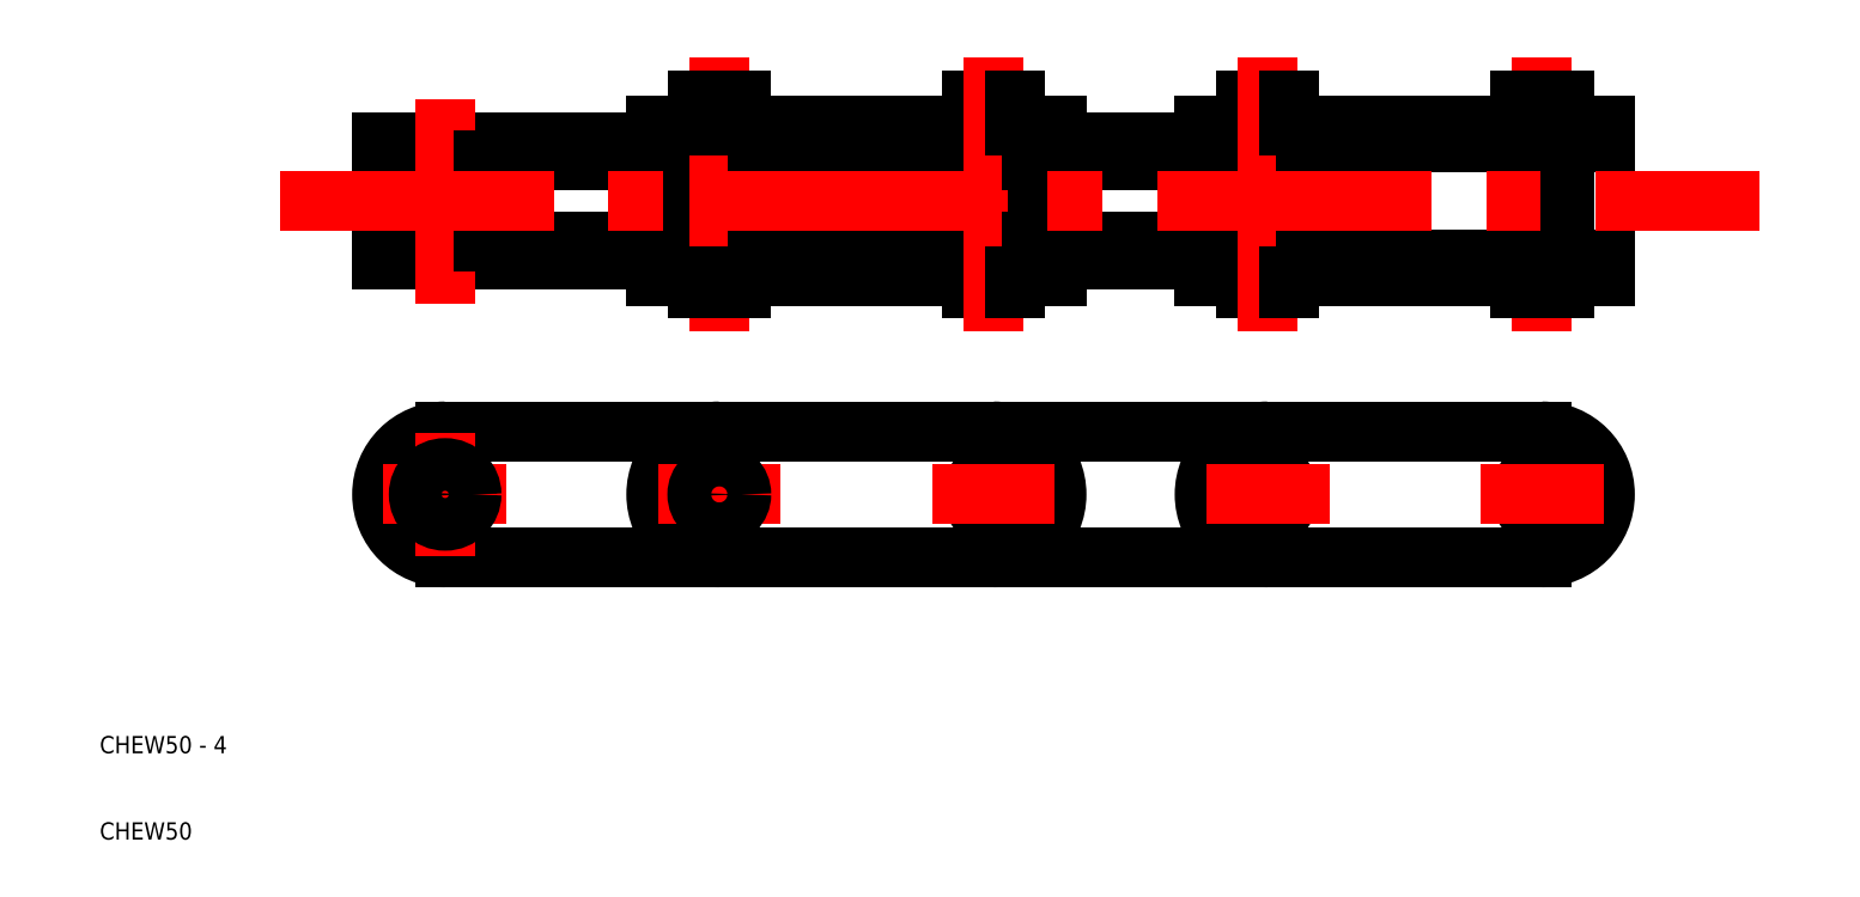
<metadata>
{"format":"dxf","ext":"dxf","renderer":"ezdxf+matplotlib","layout":"modelspace","background":"white","min_lineweight":24,"dpi":150}
</metadata>
<code>
0
SECTION
2
ENTITIES
0
ARC
8
0
10
81.75
20
50
30
0
40
7.3
50
90
51
270
0
LINE
8
0
10
81.75
20
42.7
30
0
11
50
21
42.7
31
0
0
LINE
8
0
10
50
20
57.3
30
0
11
81.75
21
57.3
31
0
0
LINE
8
0
10
42.7
20
77.23
30
0
11
89.05
21
77.23
31
0
0
LINE
8
0
10
86.15
20
79.23
30
0
11
77.35
21
79.23
31
0
0
LINE
8
0
10
77.35
20
79.23
30
0
11
86.15
21
79.23
31
0
0
LINE
8
0
10
42.7
20
90.77
30
0
11
89.05
21
90.77
31
0
0
LINE
8
0
10
77.35
20
88.77
30
0
11
86.15
21
88.77
31
0
0
LINE
8
0
10
74.45
20
75.23
30
0
11
79.2
21
75.23
31
0
0
LINE
8
0
10
74.45
20
92.77
30
0
11
79.2
21
92.77
31
0
0
LINE
8
CENTER
10
74.62
20
50
30
0
11
88.88
21
50
31
0
0
LINE
8
CENTER
10
74.62
20
50
30
0
11
88.88
21
50
31
0
0
ARC
8
0
10
50
20
50
30
0
40
7.3
50
90
51
270
0
LINE
8
CENTER
10
50
20
57.13
30
0
11
50
21
42.87
31
0
0
TEXT
8
0
10
10
20
10
30
0
40
2
1
CHEW50
0
TEXT
8
0
10
10
20
20
30
0
40
2
1
CHEW50 - 4
0
LINE
8
CENTER
10
42.87
20
50
30
0
11
57.13
21
50
31
0
0
CIRCLE
8
0
10
50
20
50
30
0
40
3.054
0
CIRCLE
8
0
10
50
20
50
30
0
40
2.545
0
LINE
8
0
10
54.4
20
79.23
30
0
11
45.6
21
79.23
31
0
0
LINE
8
0
10
45.6
20
79.23
30
0
11
54.4
21
79.23
31
0
0
LINE
8
0
10
45.6
20
88.77
30
0
11
54.4
21
88.77
31
0
0
LINE
8
0
10
42.7
20
77.23
30
0
11
42.7
21
79.23
31
0
0
LINE
8
0
10
42.7
20
90.77
30
0
11
42.7
21
88.77
31
0
0
LINE
8
0
10
44.92
20
79.91
30
0
11
44.92
21
88.09
31
0
0
LINE
8
0
10
45.6
20
79.23
30
0
11
42.7
21
79.23
31
0
0
ARC
8
0
10
45.6
20
79.91
30
0
40
0.6773
50
180
51
270
0
ARC
8
0
10
45.6
20
79.91
30
0
40
0.6773
50
180
51
270
0
ARC
8
0
10
45.6
20
88.09
30
0
40
0.6773
50
90
51
180
0
LINE
8
0
10
45.6
20
88.77
30
0
11
42.7
21
88.77
31
0
0
LINE
8
CENTER
10
50
20
95.84
30
0
11
50
21
72.16
31
0
0
LINE
8
0
10
74.45
20
75.23
30
0
11
74.45
21
77.23
31
0
0
LINE
8
0
10
54.4
20
79.23
30
0
11
77.35
21
79.23
31
0
0
LINE
8
0
10
54.4
20
88.77
30
0
11
77.35
21
88.77
31
0
0
LINE
8
0
10
55.08
20
88.09
30
0
11
55.08
21
79.91
31
0
0
ARC
8
0
10
54.4
20
79.91
30
0
40
0.6773
50
270
51
0
0
ARC
8
0
10
54.4
20
79.91
30
0
40
0.6773
50
270
51
0
0
ARC
8
0
10
54.4
20
88.09
30
0
40
0.6773
50
0
51
90
0
LINE
8
0
10
76.67
20
79.91
30
0
11
76.67
21
88.09
31
0
0
ARC
8
0
10
77.35
20
79.91
30
0
40
0.6773
50
180
51
270
0
ARC
8
0
10
77.35
20
79.91
30
0
40
0.6773
50
180
51
270
0
ARC
8
0
10
77.35
20
88.09
30
0
40
0.6773
50
90
51
180
0
LINE
8
0
10
74.45
20
92.77
30
0
11
74.45
21
90.77
31
0
0
ARC
8
0
10
145.2
20
50
30
0
40
7.3
50
90
51
270
0
ARC
8
0
10
177
20
50
30
0
40
7.3
50
270
51
90
0
ARC
8
0
10
113.5
20
50
30
0
40
7.3
50
270
51
90
0
LINE
8
CENTER
10
81.75
20
57.13
30
0
11
81.75
21
42.87
31
0
0
LINE
8
CENTER
10
145.2
20
57.13
30
0
11
145.2
21
42.87
31
0
0
LINE
8
CENTER
10
113.5
20
57.13
30
0
11
113.5
21
42.87
31
0
0
LINE
8
CENTER
10
81.75
20
57.13
30
0
11
81.75
21
42.87
31
0
0
LINE
8
CENTER
10
113.5
20
57.13
30
0
11
113.5
21
42.87
31
0
0
LINE
8
CENTER
10
145.2
20
57.13
30
0
11
145.2
21
42.87
31
0
0
LINE
8
CENTER
10
177
20
57.13
30
0
11
177
21
42.87
31
0
0
CIRCLE
8
0
10
145.2
20
50
30
0
40
2.545
0
LINE
8
0
10
145.2
20
42.7
30
0
11
113.5
21
42.7
31
0
0
LINE
8
CENTER
10
138.1
20
50
30
0
11
152.4
21
50
31
0
0
LINE
8
CENTER
10
138.1
20
50
30
0
11
152.4
21
50
31
0
0
CIRCLE
8
0
10
113.5
20
50
30
0
40
2.545
0
LINE
8
0
10
81.75
20
42.7
30
0
11
113.5
21
42.7
31
0
0
LINE
8
CENTER
10
106.4
20
50
30
0
11
120.6
21
50
31
0
0
LINE
8
CENTER
10
106.4
20
50
30
0
11
120.6
21
50
31
0
0
CIRCLE
8
0
10
81.75
20
50
30
0
40
2.545
0
CIRCLE
8
0
10
177
20
50
30
0
40
2.545
0
LINE
8
CENTER
10
169.9
20
50
30
0
11
184.1
21
50
31
0
0
LINE
8
0
10
145.2
20
42.7
30
0
11
177
21
42.7
31
0
0
LINE
8
0
10
113.5
20
57.3
30
0
11
145.2
21
57.3
31
0
0
LINE
8
0
10
106.2
20
77.23
30
0
11
152.6
21
77.23
31
0
0
LINE
8
0
10
149.7
20
79.23
30
0
11
140.8
21
79.23
31
0
0
LINE
8
0
10
140.8
20
79.23
30
0
11
149.7
21
79.23
31
0
0
LINE
8
0
10
106.2
20
90.77
30
0
11
152.6
21
90.77
31
0
0
LINE
8
0
10
140.8
20
88.77
30
0
11
149.7
21
88.77
31
0
0
LINE
8
0
10
142.7
20
75.23
30
0
11
147.8
21
75.23
31
0
0
LINE
8
0
10
142.7
20
73.85
30
0
11
147.8
21
73.85
31
0
0
LINE
8
0
10
142.7
20
95.6
30
0
11
147.8
21
95.6
31
0
0
LINE
8
0
10
142.7
20
92.77
30
0
11
147.8
21
92.77
31
0
0
LINE
8
0
10
81.75
20
57.3
30
0
11
113.5
21
57.3
31
0
0
LINE
8
0
10
117.9
20
79.23
30
0
11
109.1
21
79.23
31
0
0
LINE
8
0
10
109.1
20
79.23
30
0
11
117.9
21
79.23
31
0
0
LINE
8
0
10
109.1
20
88.77
30
0
11
117.9
21
88.77
31
0
0
LINE
8
0
10
111
20
75.23
30
0
11
116
21
75.23
31
0
0
LINE
8
0
10
111
20
73.85
30
0
11
116
21
73.85
31
0
0
LINE
8
0
10
111
20
92.77
30
0
11
116
21
92.77
31
0
0
LINE
8
0
10
111
20
95.6
30
0
11
116
21
95.6
31
0
0
LINE
8
0
10
106.2
20
77.23
30
0
11
106.2
21
79.23
31
0
0
LINE
8
0
10
89.05
20
77.23
30
0
11
89.05
21
79.23
31
0
0
LINE
8
CENTER
10
81.75
20
100.7
30
0
11
81.75
21
68.77
31
0
0
LINE
8
0
10
89.05
20
77.23
30
0
11
106.2
21
77.23
31
0
0
LINE
8
0
10
84.3
20
75.23
30
0
11
111
21
75.23
31
0
0
LINE
8
0
10
79.2
20
75.23
30
0
11
84.3
21
75.23
31
0
0
LINE
8
0
10
79.2
20
73.85
30
0
11
84.3
21
73.85
31
0
0
LINE
8
0
10
79.2
20
73.85
30
0
11
79.2
21
75.23
31
0
0
LINE
8
0
10
84.3
20
73.85
30
0
11
84.3
21
75.23
31
0
0
LINE
8
0
10
111
20
73.85
30
0
11
111
21
75.23
31
0
0
LINE
8
0
10
84.3
20
92.77
30
0
11
111
21
92.77
31
0
0
LINE
8
0
10
89.05
20
90.77
30
0
11
106.2
21
90.77
31
0
0
LINE
8
0
10
89.05
20
90.77
30
0
11
89.05
21
88.77
31
0
0
ARC
8
0
10
86.15
20
88.09
30
0
40
0.6773
50
0
51
90
0
LINE
8
0
10
86.15
20
79.23
30
0
11
89.05
21
79.23
31
0
0
ARC
8
0
10
86.15
20
79.91
30
0
40
0.6773
50
270
51
0
0
ARC
8
0
10
86.15
20
79.91
30
0
40
0.6773
50
270
51
0
0
LINE
8
0
10
86.15
20
88.77
30
0
11
89.05
21
88.77
31
0
0
LINE
8
0
10
86.83
20
88.09
30
0
11
86.83
21
79.91
31
0
0
LINE
8
0
10
79.2
20
95.6
30
0
11
84.3
21
95.6
31
0
0
LINE
8
0
10
79.2
20
92.77
30
0
11
84.3
21
92.77
31
0
0
LINE
8
0
10
79.2
20
95.6
30
0
11
79.2
21
92.77
31
0
0
LINE
8
0
10
84.3
20
95.6
30
0
11
84.3
21
92.77
31
0
0
LINE
8
0
10
106.2
20
90.77
30
0
11
106.2
21
88.77
31
0
0
LINE
8
0
10
108.4
20
79.91
30
0
11
108.4
21
88.09
31
0
0
LINE
8
0
10
109.1
20
79.23
30
0
11
106.2
21
79.23
31
0
0
ARC
8
0
10
109.1
20
79.91
30
0
40
0.6773
50
180
51
270
0
ARC
8
0
10
109.1
20
79.91
30
0
40
0.6773
50
180
51
270
0
LINE
8
0
10
109.1
20
88.77
30
0
11
106.2
21
88.77
31
0
0
ARC
8
0
10
109.1
20
88.09
30
0
40
0.6773
50
90
51
180
0
LINE
8
0
10
111
20
95.6
30
0
11
111
21
92.77
31
0
0
LINE
8
CENTER
10
113.5
20
100.7
30
0
11
113.5
21
68.77
31
0
0
LINE
8
CENTER
10
113.5
20
95.84
30
0
11
113.5
21
72.16
31
0
0
LINE
8
0
10
116
20
75.23
30
0
11
120.8
21
75.23
31
0
0
LINE
8
0
10
116
20
73.85
30
0
11
116
21
75.23
31
0
0
LINE
8
0
10
120.8
20
75.23
30
0
11
120.8
21
77.23
31
0
0
LINE
8
0
10
137.9
20
75.23
30
0
11
142.7
21
75.23
31
0
0
LINE
8
0
10
137.9
20
75.23
30
0
11
137.9
21
77.23
31
0
0
LINE
8
0
10
142.7
20
73.85
30
0
11
142.7
21
75.23
31
0
0
LINE
8
0
10
117.9
20
79.23
30
0
11
140.8
21
79.23
31
0
0
LINE
8
0
10
117.9
20
88.77
30
0
11
140.8
21
88.77
31
0
0
LINE
8
0
10
118.6
20
88.09
30
0
11
118.6
21
79.91
31
0
0
ARC
8
0
10
117.9
20
79.91
30
0
40
0.6773
50
270
51
0
0
ARC
8
0
10
117.9
20
79.91
30
0
40
0.6773
50
270
51
0
0
ARC
8
0
10
117.9
20
88.09
30
0
40
0.6773
50
0
51
90
0
LINE
8
0
10
116
20
92.77
30
0
11
120.8
21
92.77
31
0
0
LINE
8
0
10
116
20
95.6
30
0
11
116
21
92.77
31
0
0
LINE
8
0
10
120.8
20
92.77
30
0
11
120.8
21
90.77
31
0
0
LINE
8
0
10
140.2
20
79.91
30
0
11
140.2
21
88.09
31
0
0
ARC
8
0
10
140.8
20
79.91
30
0
40
0.6773
50
180
51
270
0
ARC
8
0
10
140.8
20
79.91
30
0
40
0.6773
50
180
51
270
0
ARC
8
0
10
140.8
20
88.09
30
0
40
0.6773
50
90
51
180
0
LINE
8
0
10
137.9
20
92.77
30
0
11
142.7
21
92.77
31
0
0
LINE
8
0
10
137.9
20
92.77
30
0
11
137.9
21
90.77
31
0
0
LINE
8
0
10
142.7
20
95.6
30
0
11
142.7
21
92.77
31
0
0
LINE
8
0
10
174.5
20
77.23
30
0
11
179.5
21
77.23
31
0
0
LINE
8
0
10
174.5
20
75.23
30
0
11
179.5
21
75.23
31
0
0
LINE
8
0
10
174.5
20
73.85
30
0
11
179.5
21
73.85
31
0
0
LINE
8
0
10
174.5
20
92.77
30
0
11
179.5
21
92.77
31
0
0
LINE
8
0
10
174.5
20
95.6
30
0
11
179.5
21
95.6
31
0
0
LINE
8
0
10
174.5
20
90.77
30
0
11
179.5
21
90.77
31
0
0
LINE
8
0
10
152.6
20
77.23
30
0
11
152.6
21
79.23
31
0
0
LINE
8
0
10
174.5
20
77.23
30
0
11
174.5
21
90.77
31
0
0
LINE
8
CENTER
10
177
20
100.7
30
0
11
177
21
68.77
31
0
0
LINE
8
CENTER
10
145.2
20
100.7
30
0
11
145.2
21
68.77
31
0
0
LINE
8
0
10
145.2
20
57.3
30
0
11
177
21
57.3
31
0
0
LINE
8
0
10
152.6
20
77.23
30
0
11
174.5
21
77.23
31
0
0
LINE
8
0
10
147.8
20
75.23
30
0
11
174.5
21
75.23
31
0
0
LINE
8
0
10
147.8
20
73.85
30
0
11
147.8
21
75.23
31
0
0
LINE
8
0
10
174.5
20
73.85
30
0
11
174.5
21
75.23
31
0
0
LINE
8
0
10
147.8
20
92.77
30
0
11
174.5
21
92.77
31
0
0
LINE
8
0
10
152.6
20
90.77
30
0
11
174.5
21
90.77
31
0
0
LINE
8
0
10
152.6
20
90.77
30
0
11
152.6
21
88.77
31
0
0
LINE
8
0
10
150.3
20
88.09
30
0
11
150.3
21
79.91
31
0
0
LINE
8
0
10
149.7
20
79.23
30
0
11
152.6
21
79.23
31
0
0
ARC
8
0
10
149.7
20
79.91
30
0
40
0.6773
50
270
51
0
0
ARC
8
0
10
149.7
20
79.91
30
0
40
0.6773
50
270
51
0
0
ARC
8
0
10
149.7
20
88.09
30
0
40
0.6773
50
0
51
90
0
LINE
8
0
10
149.7
20
88.77
30
0
11
152.6
21
88.77
31
0
0
LINE
8
0
10
147.8
20
95.6
30
0
11
147.8
21
92.77
31
0
0
LINE
8
0
10
174.5
20
95.6
30
0
11
174.5
21
92.77
31
0
0
LINE
8
0
10
179.5
20
77.23
30
0
11
179.5
21
90.77
31
0
0
LINE
8
0
10
179.5
20
77.23
30
0
11
184.3
21
77.23
31
0
0
LINE
8
0
10
179.5
20
75.23
30
0
11
184.3
21
75.23
31
0
0
LINE
8
0
10
179.5
20
73.85
30
0
11
179.5
21
75.23
31
0
0
LINE
8
0
10
179.5
20
92.77
30
0
11
184.3
21
92.77
31
0
0
LINE
8
0
10
179.5
20
90.77
30
0
11
184.3
21
90.77
31
0
0
LINE
8
0
10
179.5
20
95.6
30
0
11
179.5
21
92.77
31
0
0
LINE
8
0
10
184.3
20
75.23
30
0
11
184.3
21
77.23
31
0
0
LINE
8
0
10
184.3
20
92.77
30
0
11
184.3
21
90.77
31
0
0
LINE
8
CENTER
10
30.83
20
84
30
0
11
202.2
21
84
31
0
0
ENDSEC
0
EOF

</code>
